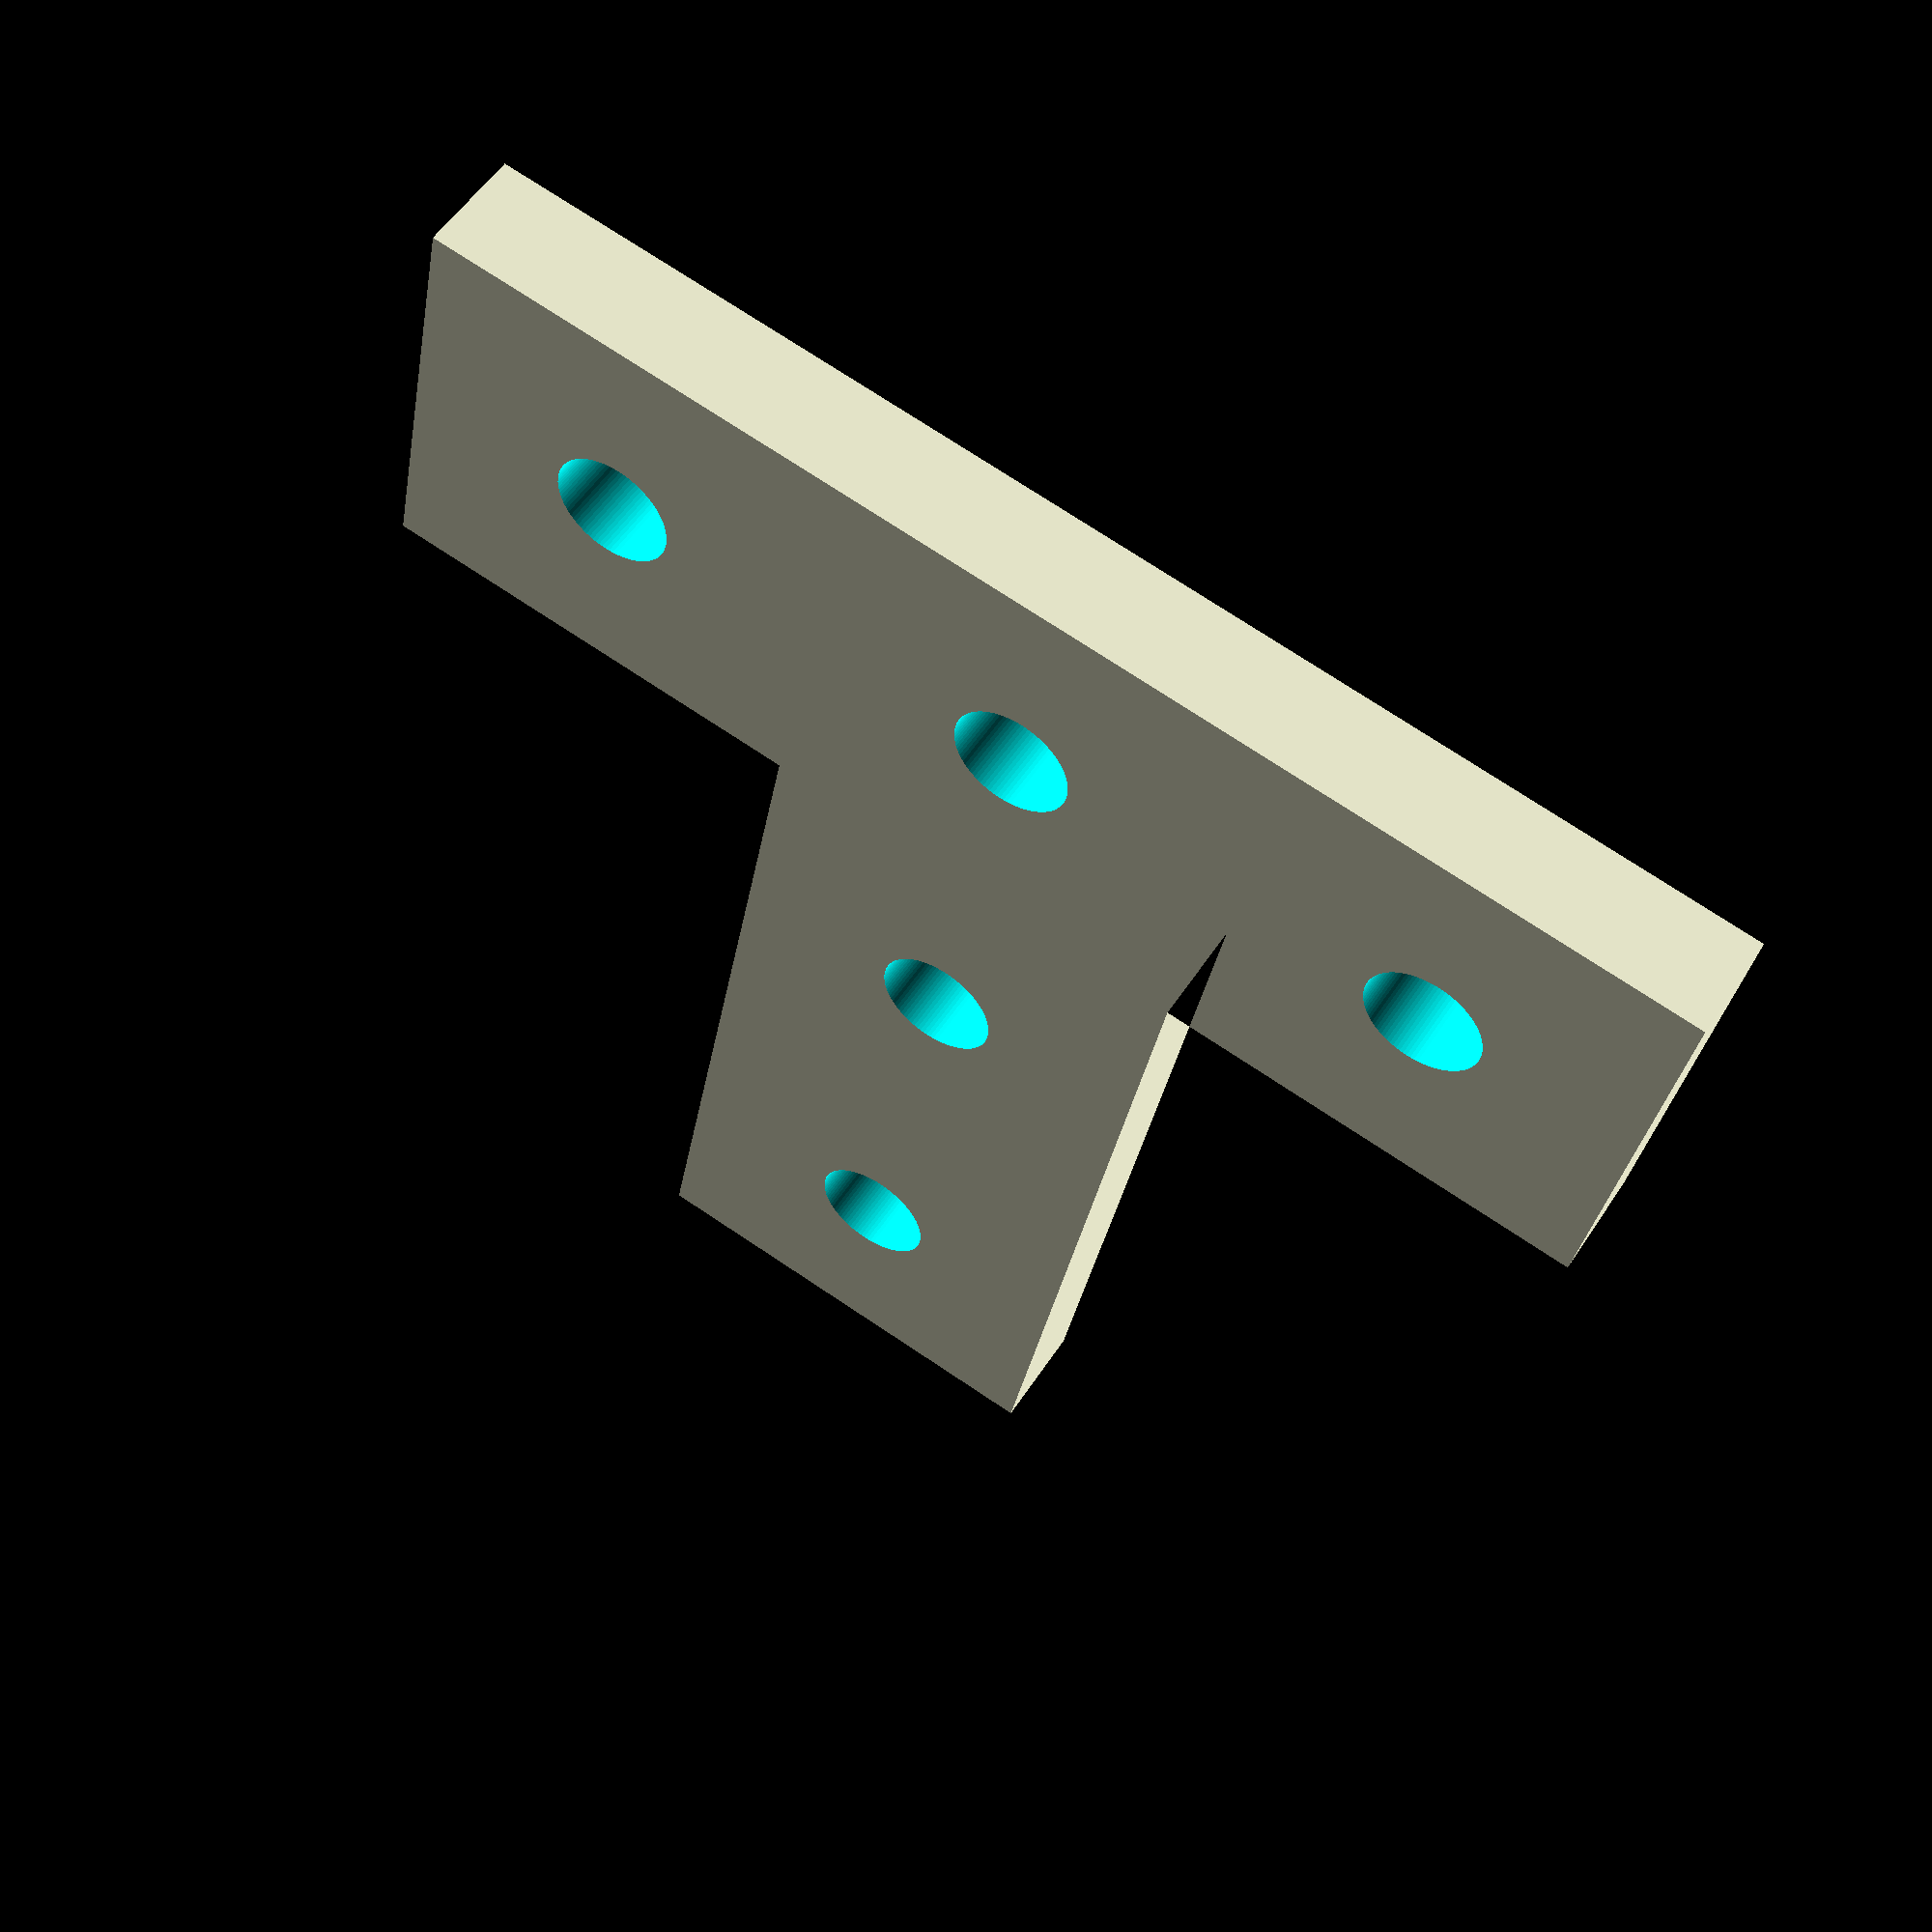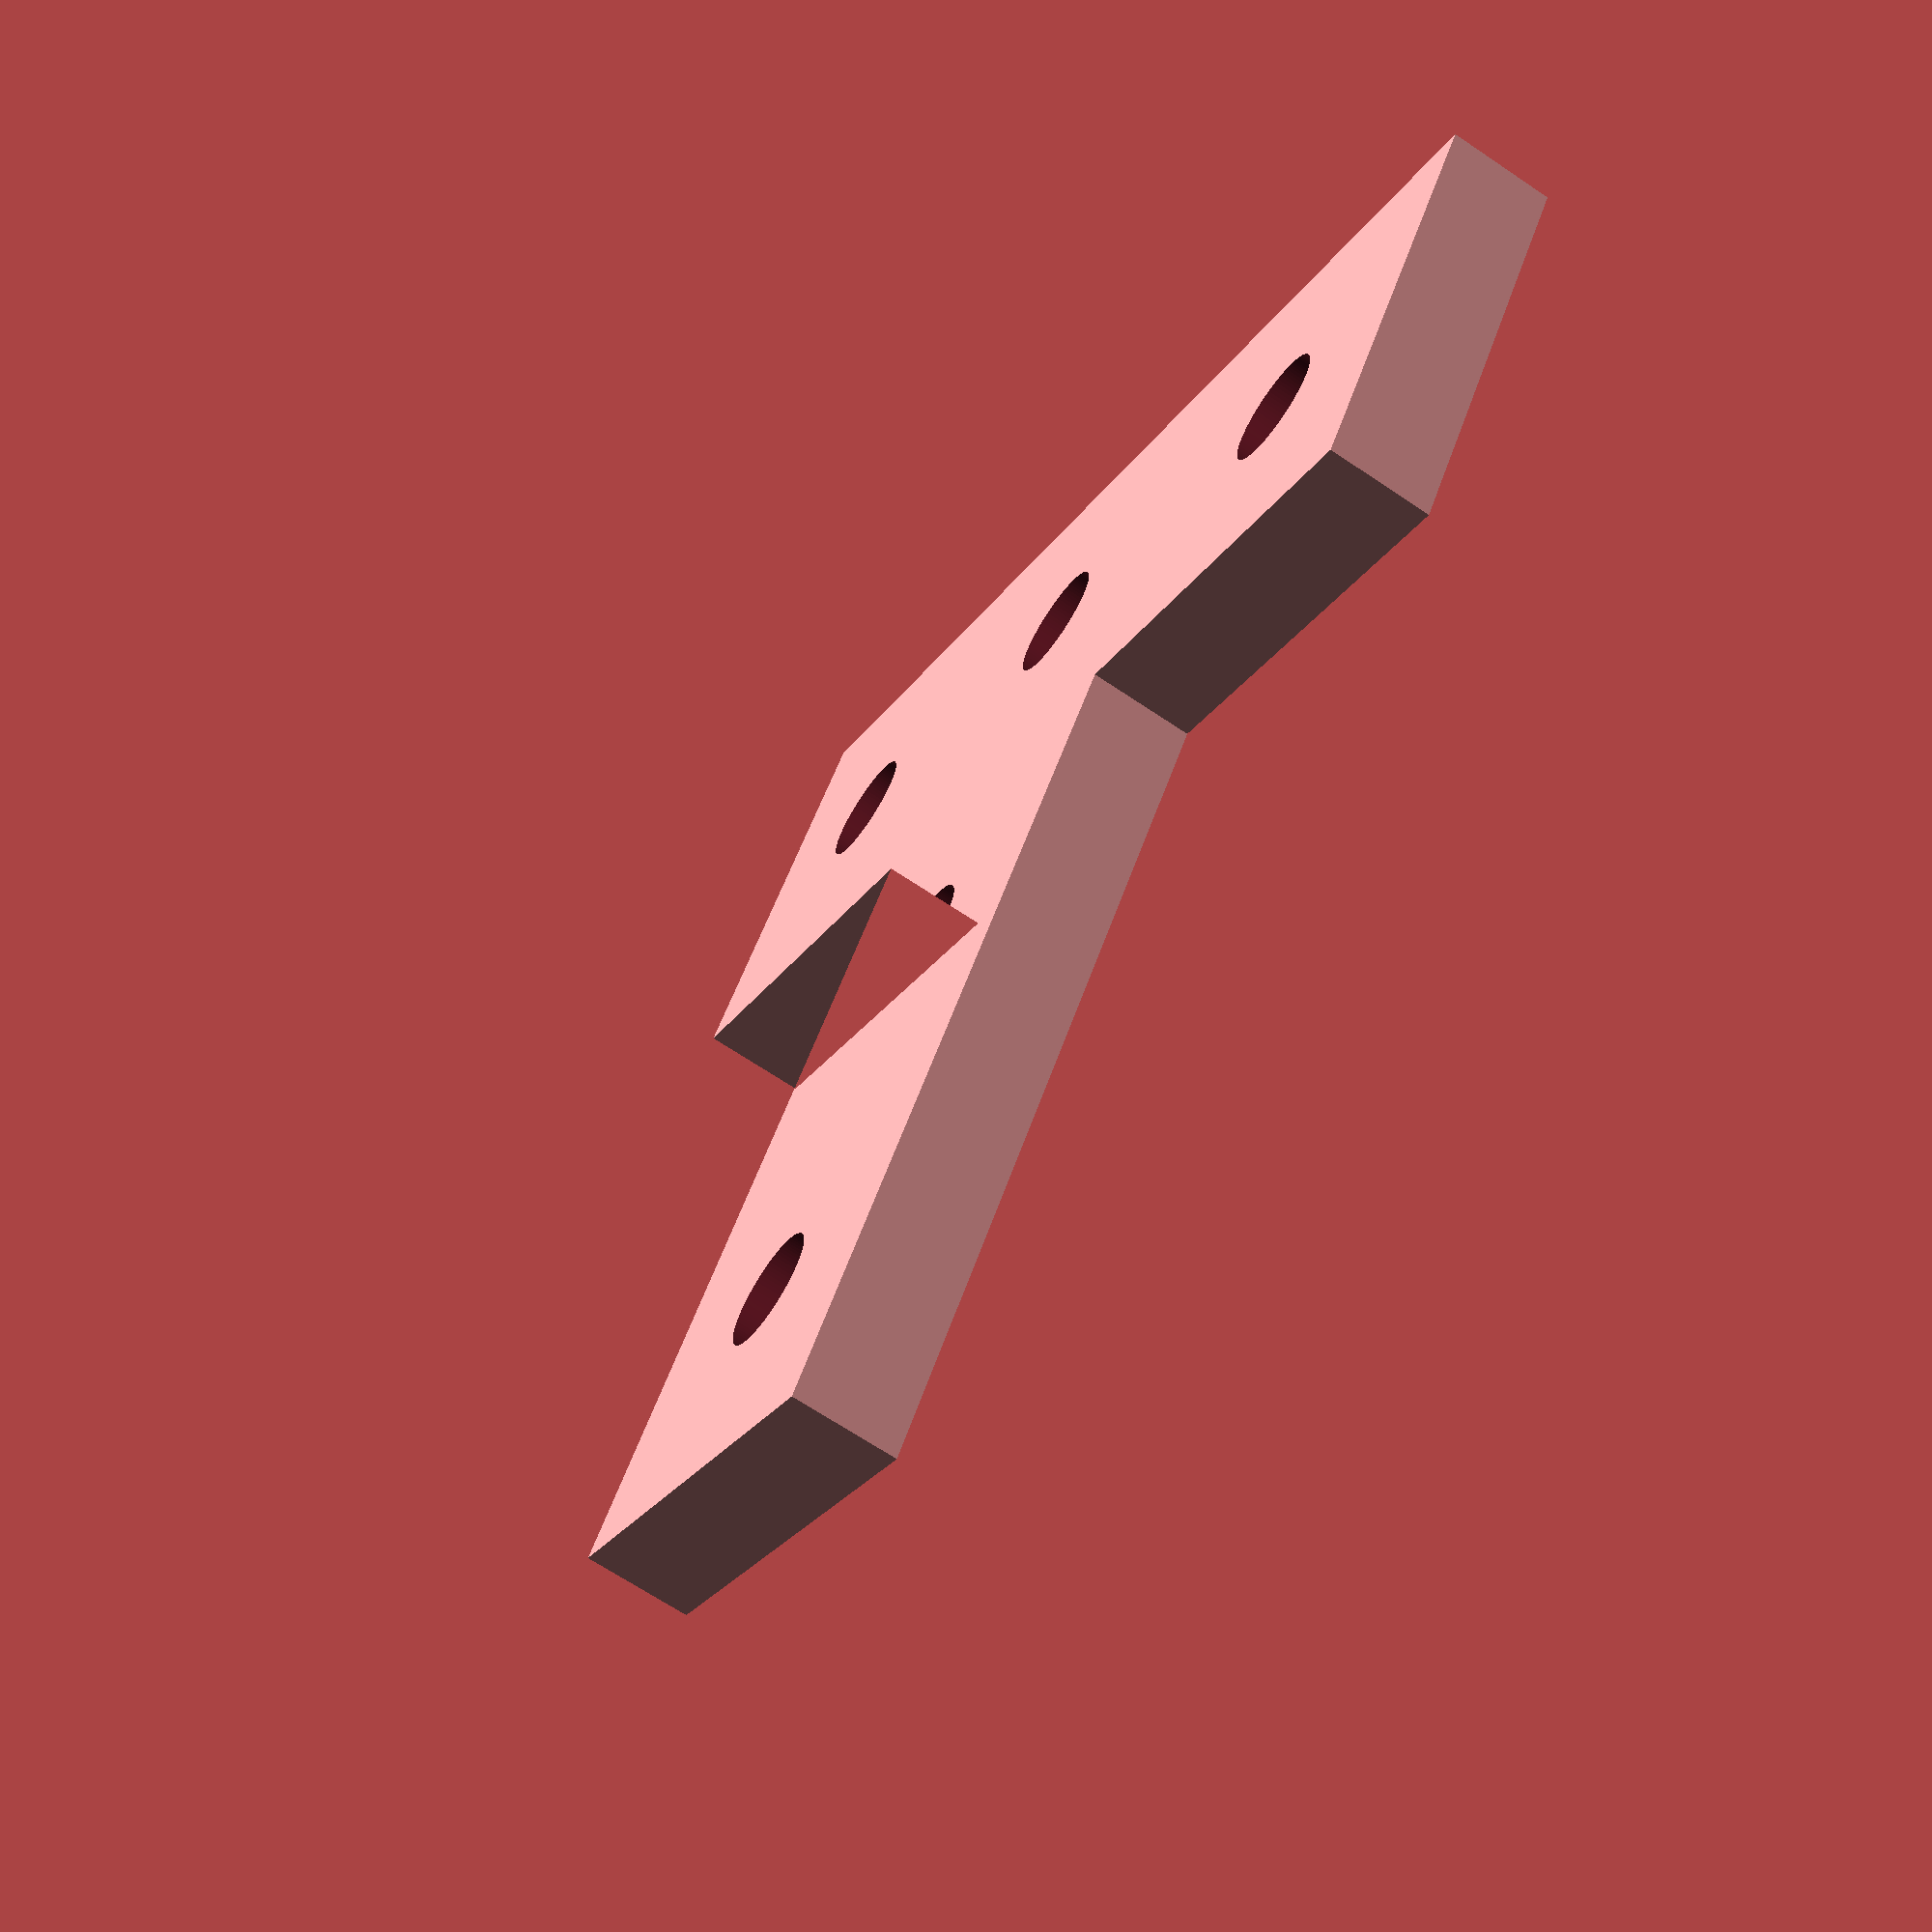
<openscad>
$fn=100;
difference()
        {
            linear_extrude(height=5)
            polygon( points=
                [[0,0],
                [0,20],
                [20,20],
                [20,60],
                [40,60],
                [40,20],
                [60,20],
                [60,0],
            ]);
            translate([10,10,-0.01])
                cylinder(h=5.02,d=5.5);
            translate([30,10,-0.01])
                cylinder(h=5.02,d=5.5);
            translate([50,10,-0.01])
                cylinder(h=5.02,d=5.5);
            translate([30,30,-0.01])
                cylinder(h=5.02,d=5.5);
            translate([30,50,-0.01])
                cylinder(h=5.02,d=5.5);
        }
</openscad>
<views>
elev=306.5 azim=190.8 roll=32.2 proj=p view=solid
elev=247.3 azim=34.2 roll=124.1 proj=p view=solid
</views>
